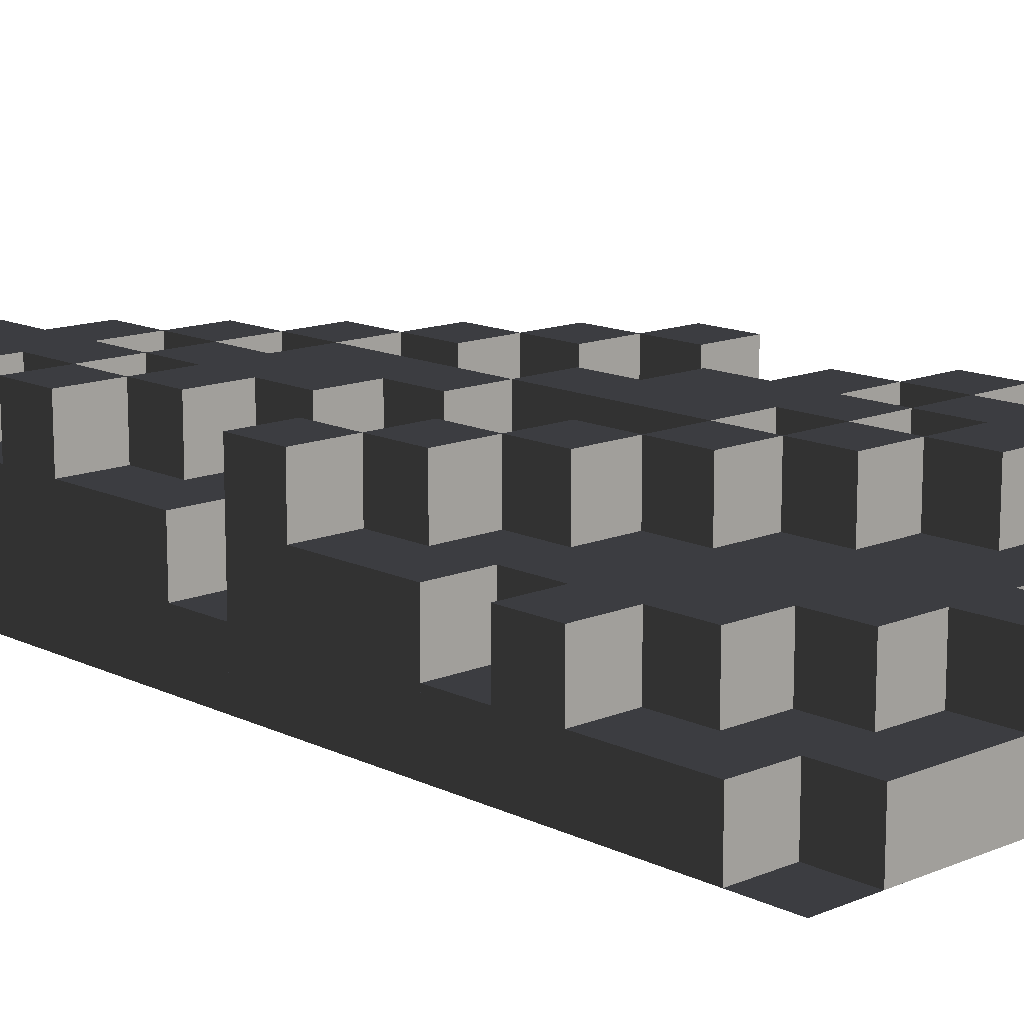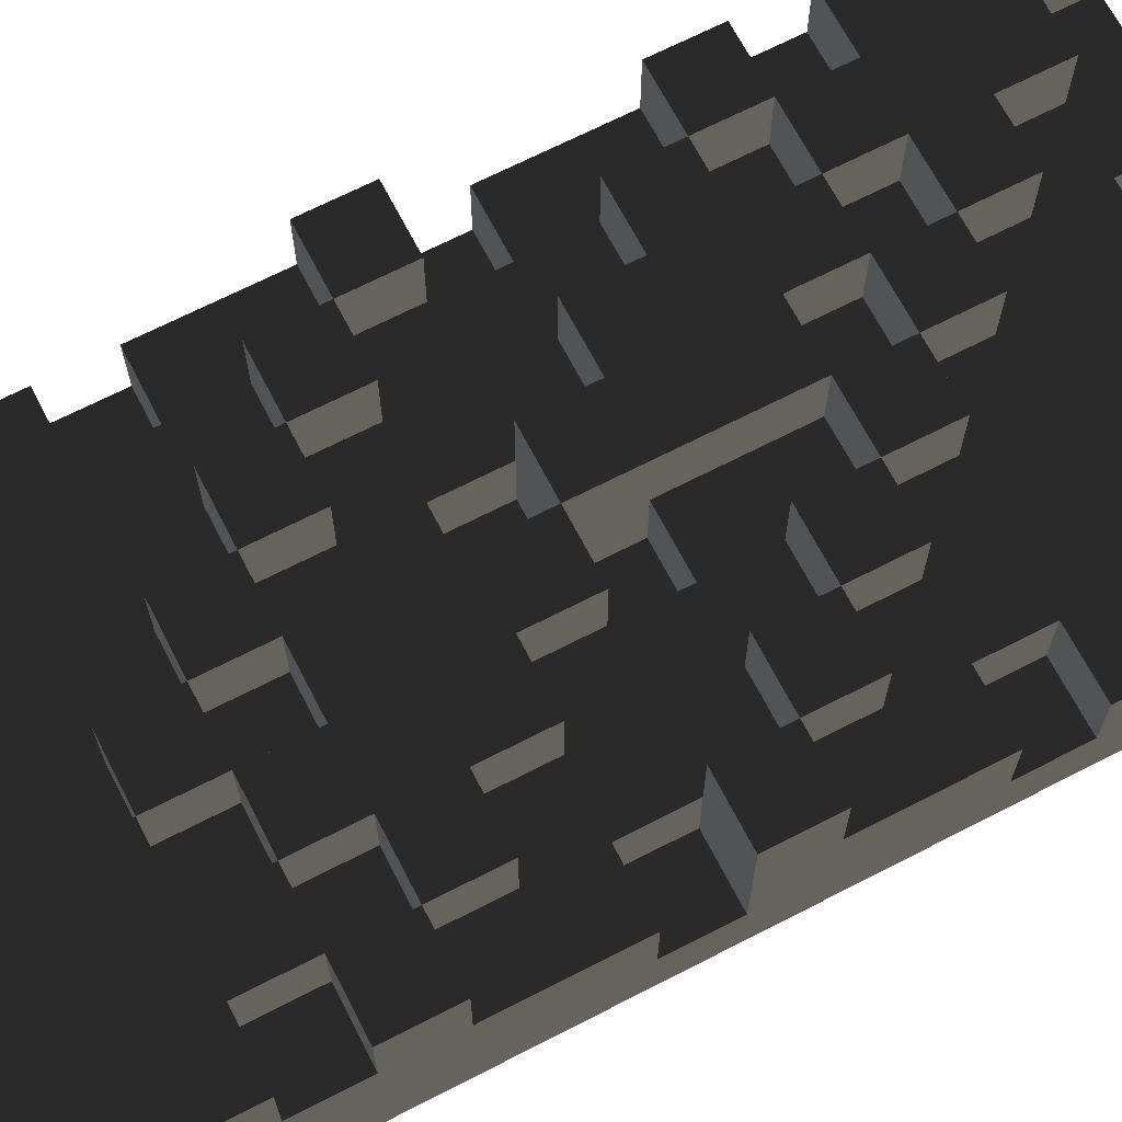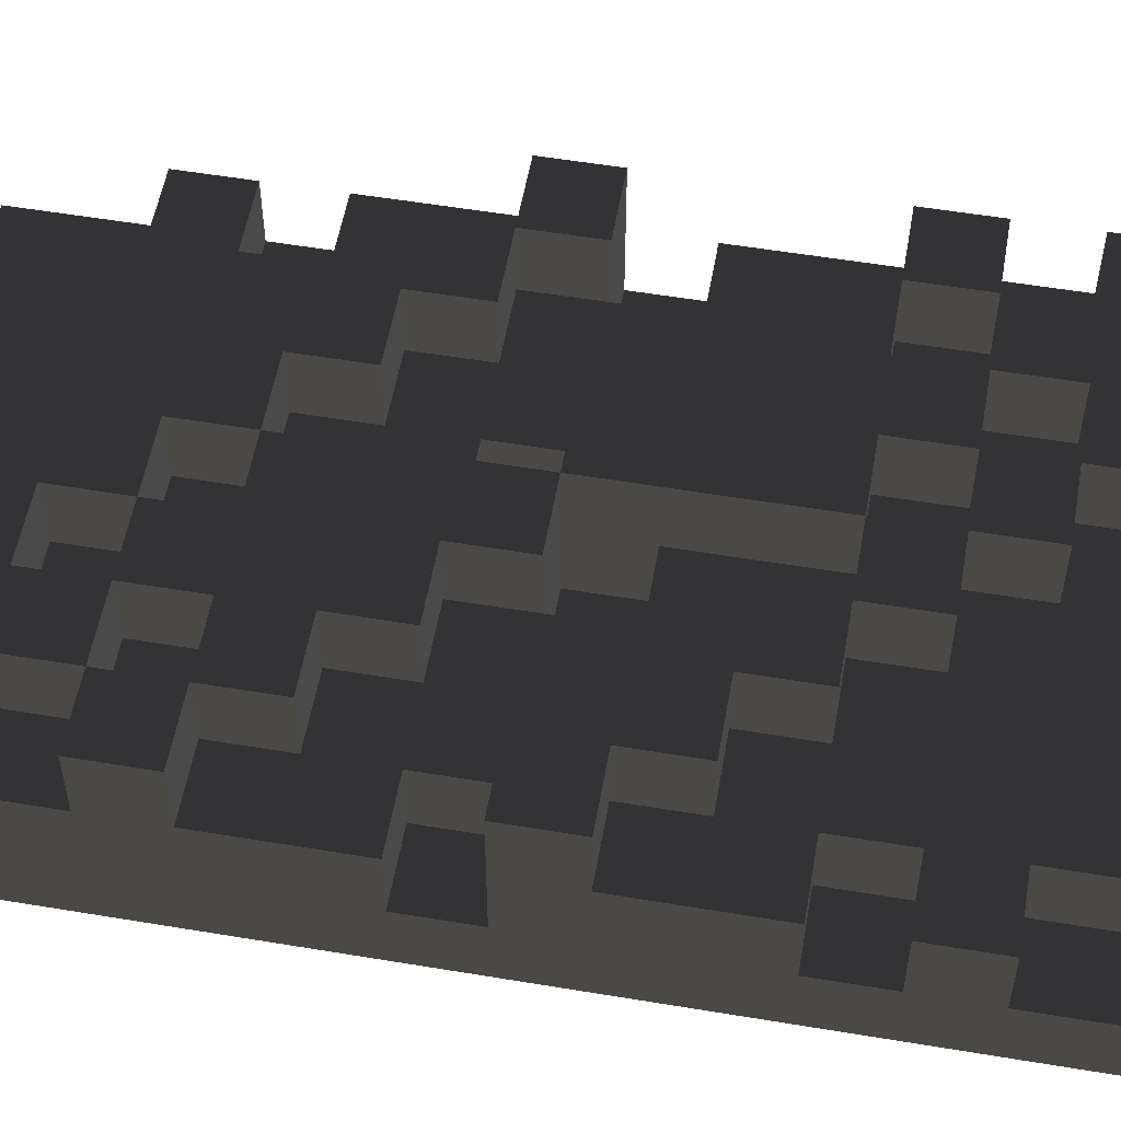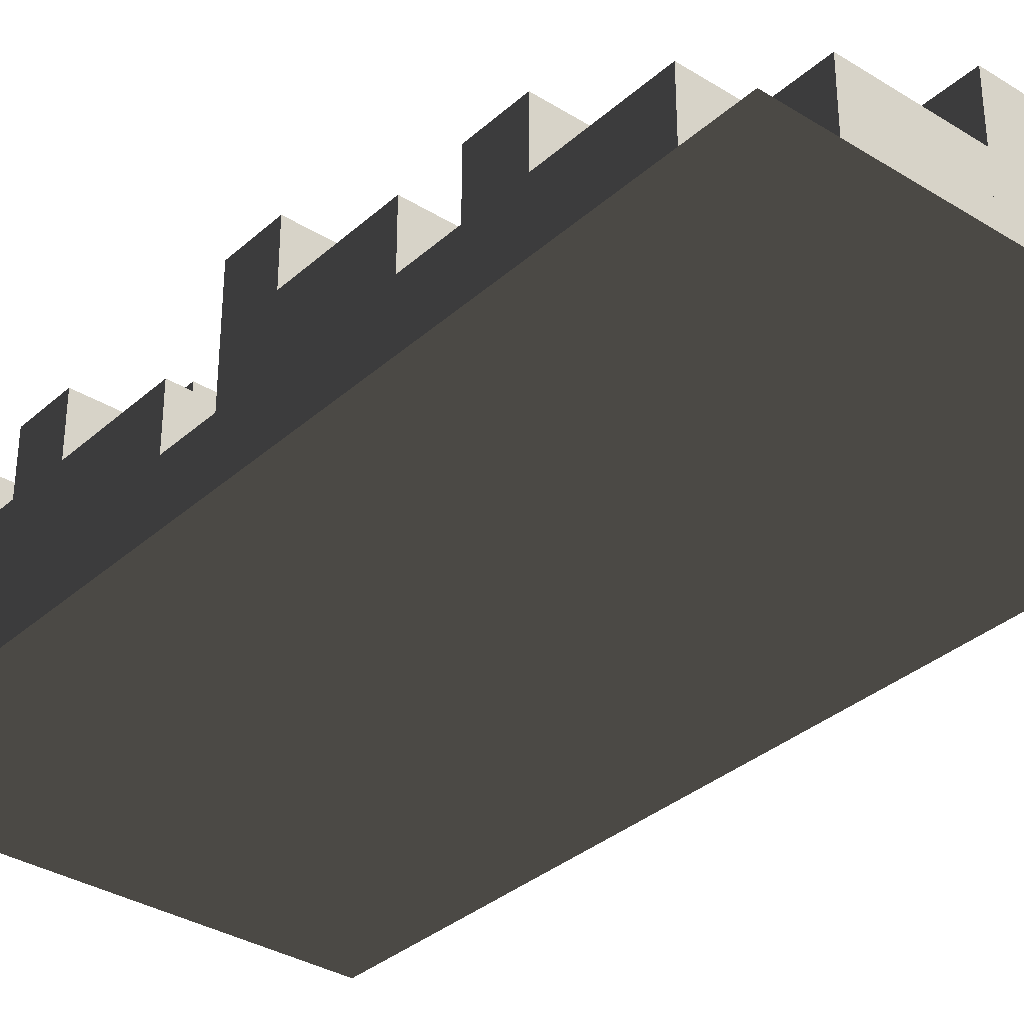
<metadata>
{"format":"obj","ext":"obj","renderer":"f3d","projection":"perspective","resolution":1024,"background":"white","views":[{"elev":13.6,"azim":-43.0,"up":"+Y"},{"elev":68.1,"azim":-117.3,"up":"+Y"},{"elev":55.1,"azim":-80.0,"up":"+Y"},{"elev":-34.0,"azim":-40.1,"up":"+Y"}]}
</metadata>
<code>
v 0 3 0
v 0 0 0
v 1 0 0
v 1 3 0
v 1 3 1
v 0 3 1
v 1 2 0
v 1 2 1
v 0 0 1
v 1 0 1
v 1 3 2
v 0 3 2
v 0 0 2
v 1 0 2
v 1 3 3
v 1 2 3
v 0 2 3
v 0 3 3
v 0 0 3
v 1 0 3
v 1 2 4
v 0 2 4
v 0 0 4
v 1 0 4
v 0 3 4
v 1 3 4
v 1 3 5
v 1 2 5
v 0 2 5
v 0 3 5
v 0 0 5
v 1 0 5
v 1 2 6
v 0 2 6
v 0 0 6
v 1 0 6
v 1 2 7
v 1 1 7
v 0 1 7
v 0 2 7
v 0 0 7
v 1 0 7
v 1 1 8
v 0 1 8
v 0 0 8
v 1 0 8
v 0 3 8
v 1 3 8
v 1 3 9
v 1 2 9
v 0 2 9
v 0 3 9
v 1 2 8
v 0 0 9
v 1 0 9
v 1 2 10
v 0 2 10
v 0 0 10
v 1 0 10
v 1 2 11
v 1 1 11
v 0 1 11
v 0 2 11
v 0 0 11
v 1 0 11
v 1 1 12
v 0 1 12
v 0 0 12
v 1 0 12
v 0 2 12
v 1 2 12
v 1 2 13
v 1 1 13
v 0 1 13
v 0 2 13
v 0 0 13
v 1 0 13
v 1 1 14
v 0 1 14
v 0 0 14
v 1 0 14
v 1 1 15
v 1 0 15
v 0 0 15
v 0 1 15
v 1 0 16
v 0 0 16
v 2 0 0
v 2 2 0
v 2 2 1
v 2 0 1
v 2 3 1
v 2 3 2
v 2 2 2
v 2 0 2
v 2 3 3
v 2 0 3
v 2 3 4
v 2 2 4
v 2 2 3
v 2 0 4
v 2 2 5
v 2 0 5
v 2 3 5
v 2 3 6
v 2 2 6
v 1 3 6
v 2 0 6
v 2 2 7
v 2 0 7
v 2 2 8
v 2 0 8
v 2 2 9
v 2 0 9
v 2 3 9
v 2 3 10
v 2 2 10
v 1 3 10
v 2 0 10
v 2 2 11
v 2 0 11
v 2 2 12
v 2 0 12
v 2 2 13
v 2 0 13
v 2 2 14
v 2 1 14
v 1 2 14
v 2 0 14
v 2 1 15
v 2 0 15
v 2 1 16
v 2 0 16
v 1 1 16
v 3 0 0
v 3 2 0
v 3 2 1
v 3 1 0
v 3 1 1
v 3 0 1
v 3 2 2
v 3 0 2
v 3 3 2
v 3 3 3
v 3 2 3
v 3 0 3
v 3 2 4
v 3 0 4
v 3 3 4
v 3 3 5
v 3 2 5
v 3 0 5
v 3 3 6
v 3 0 6
v 3 3 7
v 3 2 7
v 2 3 7
v 3 0 7
v 3 2 8
v 3 0 8
v 3 2 9
v 3 1 8
v 3 1 9
v 3 0 9
v 3 2 10
v 3 0 10
v 3 3 10
v 3 3 11
v 3 2 11
v 2 3 11
v 3 0 11
v 3 2 12
v 3 0 12
v 3 2 13
v 3 0 13
v 3 2 14
v 3 0 14
v 3 2 15
v 3 1 15
v 2 2 15
v 3 0 15
v 3 1 16
v 3 0 16
v 4 0 0
v 4 1 0
v 4 1 1
v 4 0 1
v 4 2 1
v 4 2 2
v 4 0 2
v 4 2 3
v 4 0 3
v 4 3 3
v 4 3 4
v 4 2 4
v 4 0 4
v 4 2 5
v 4 0 5
v 4 3 5
v 4 3 6
v 4 2 6
v 4 0 6
v 4 3 7
v 4 2 7
v 4 0 7
v 4 3 8
v 4 1 8
v 3 3 8
v 4 1 7
v 4 0 8
v 4 1 9
v 4 0 9
v 4 2 9
v 4 2 10
v 4 0 10
v 4 2 11
v 4 0 11
v 4 3 11
v 4 3 12
v 4 2 12
v 3 3 12
v 4 0 12
v 4 2 13
v 4 0 13
v 4 2 14
v 4 0 14
v 4 2 15
v 4 0 15
v 4 2 16
v 4 0 16
v 3 2 16
v 4 1 15
v 4 1 16
v 4 2 0
v 5 0 0
v 5 2 0
v 5 2 1
v 5 1 0
v 5 1 1
v 5 0 1
v 5 2 2
v 5 0 2
v 5 2 3
v 5 0 3
v 5 2 4
v 5 0 4
v 5 3 4
v 5 3 5
v 5 2 5
v 5 0 5
v 5 2 6
v 5 0 6
v 5 2 7
v 5 1 7
v 5 0 7
v 5 1 8
v 5 0 8
v 5 3 8
v 5 3 9
v 4 3 9
v 5 2 8
v 5 2 9
v 5 0 9
v 5 3 10
v 4 3 10
v 5 0 10
v 5 3 11
v 5 2 11
v 5 0 11
v 5 2 12
v 5 0 12
v 5 3 12
v 5 3 13
v 5 2 13
v 4 3 13
v 5 0 13
v 5 2 14
v 5 0 14
v 5 2 15
v 5 1 15
v 5 0 15
v 5 1 16
v 5 0 16
v 6 0 0
v 6 1 0
v 6 1 1
v 6 0 1
v 6 2 1
v 6 2 2
v 6 1 2
v 6 0 2
v 6 2 3
v 6 0 3
v 6 2 4
v 6 0 4
v 6 2 5
v 6 0 5
v 6 3 5
v 6 3 6
v 6 2 6
v 5 3 6
v 6 0 6
v 6 2 7
v 6 0 7
v 6 2 8
v 6 0 8
v 6 2 9
v 6 0 9
v 6 3 9
v 6 3 10
v 6 2 10
v 6 0 10
v 6 3 11
v 6 0 11
v 6 3 12
v 6 2 12
v 6 2 11
v 6 0 12
v 6 2 13
v 6 0 13
v 6 3 13
v 6 3 14
v 6 2 14
v 5 3 14
v 6 0 14
v 6 2 15
v 6 0 15
v 6 2 16
v 6 0 16
v 5 2 16
v 7 0 0
v 7 1 0
v 7 1 1
v 7 0 1
v 7 1 2
v 7 0 2
v 7 2 2
v 7 2 3
v 7 1 3
v 7 0 3
v 7 2 4
v 7 0 4
v 7 2 5
v 7 1 4
v 7 1 5
v 7 0 5
v 7 2 6
v 7 0 6
v 7 3 6
v 7 3 7
v 7 2 7
v 6 3 7
v 7 0 7
v 7 2 8
v 7 0 8
v 7 2 9
v 7 1 8
v 7 1 9
v 7 0 9
v 7 2 10
v 7 0 10
v 7 3 10
v 7 3 11
v 7 2 11
v 7 0 11
v 7 2 12
v 7 0 12
v 7 3 12
v 7 3 13
v 7 2 13
v 7 0 13
v 7 3 14
v 7 0 14
v 7 3 15
v 7 2 15
v 6 3 15
v 7 0 15
v 7 2 16
v 7 0 16
v 8 0 0
v 8 0 1
v 8 1 1
v 8 1 2
v 8 0 2
v 8 1 3
v 8 0 3
v 8 2 3
v 8 2 4
v 8 1 4
v 8 0 4
v 8 1 5
v 8 0 5
v 8 2 5
v 8 2 6
v 8 0 6
v 8 2 7
v 8 0 7
v 8 3 7
v 8 3 8
v 8 1 8
v 7 3 8
v 8 0 8
v 8 1 9
v 8 0 9
v 8 2 9
v 8 2 10
v 8 0 10
v 8 2 11
v 8 0 11
v 8 3 11
v 8 3 12
v 8 2 12
v 8 0 12
v 8 2 13
v 8 0 13
v 8 3 13
v 8 3 14
v 8 0 14
v 8 3 15
v 8 0 15
v 8 3 16
v 8 0 16
v 7 3 16
g Object(1,1)[length_3]
f 1 2 3 4
f 4 7 8 5
f 6 9 2 1
f 6 1 4 5
f 10 3 2 9
g Object(1,2)[length_3]
f 12 13 9 6
f 12 6 5 11
f 14 10 9 13
g Object(1,3)[length_3]
f 15 16 17 18
f 18 19 13 12
f 18 12 11 15
f 20 14 13 19
g Object(1,4)[length_2]
f 22 23 19 17
f 22 17 16 21
f 24 20 19 23
g Object(1,5)[length_3]
f 25 22 21 26
f 27 28 29 30
f 26 21 28 27
f 30 31 23 25
f 30 25 26 27
f 32 24 23 31
g Object(1,6)[length_2]
f 34 35 31 29
f 34 29 28 33
f 36 32 31 35
g Object(1,7)[length_2]
f 37 38 39 40
f 40 41 35 34
f 40 34 33 37
f 42 36 35 41
g Object(1,8)[length_1]
f 44 45 41 39
f 44 39 38 43
f 46 42 41 45
g Object(1,9)[length_3]
f 47 44 43 48
f 49 50 51 52
f 48 53 50 49
f 52 54 45 47
f 52 47 48 49
f 55 46 45 54
g Object(1,10)[length_2]
f 57 58 54 51
f 57 51 50 56
f 59 55 54 58
g Object(1,11)[length_2]
f 60 61 62 63
f 63 64 58 57
f 63 57 56 60
f 65 59 58 64
g Object(1,12)[length_1]
f 67 68 64 62
f 67 62 61 66
f 69 65 64 68
g Object(1,13)[length_2]
f 70 67 66 71
f 72 73 74 75
f 75 76 68 70
f 75 70 71 72
f 77 69 68 76
g Object(1,14)[length_1]
f 79 80 76 74
f 79 74 73 78
f 81 77 76 80
g Object(1,15)[length_1]
f 82 83 84 85
f 85 84 80 79
f 85 79 78 82
f 83 81 80 84
g Object(1,16)[length_0]
f 87 84 83 86
g Object(2,1)[length_2]
f 7 3 88 89
f 8 7 89 90
f 91 88 3 10
g Object(2,2)[length_3]
f 5 8 90 92
f 92 90 94 93
f 11 5 92 93
f 95 91 10 14
g Object(2,3)[length_3]
f 15 11 93 96
f 97 95 14 20
g Object(2,4)[length_3]
f 98 99 21 26
f 96 100 99 98
f 26 21 16 15
f 26 15 96 98
f 101 97 20 24
g Object(2,5)[length_2]
f 28 21 99 102
f 103 101 24 32
g Object(2,6)[length_3]
f 27 28 102 104
f 105 106 33 107
f 107 33 28 27
f 107 27 104 105
f 108 103 32 36
g Object(2,7)[length_2]
f 37 33 106 109
f 110 108 36 42
g Object(2,8)[length_2]
f 53 43 38 37
f 53 37 109 111
f 112 110 42 46
g Object(2,9)[length_2]
f 50 53 111 113
f 114 112 46 55
g Object(2,10)[length_3]
f 49 50 113 115
f 116 117 56 118
f 115 113 117 116
f 118 56 50 49
f 118 49 115 116
f 119 114 55 59
g Object(2,11)[length_2]
f 60 56 117 120
f 121 119 59 65
g Object(2,12)[length_2]
f 71 66 61 60
f 71 60 120 122
f 123 121 65 69
g Object(2,13)[length_2]
f 72 71 122 124
f 125 123 69 77
g Object(2,14)[length_2]
f 126 127 78 128
f 128 78 73 72
f 128 72 124 126
f 129 125 77 81
g Object(2,15)[length_1]
f 82 78 127 130
f 131 129 81 83
g Object(2,16)[length_1]
f 132 133 86 134
f 134 86 83 82
f 134 82 130 132
f 133 131 83 86
g Object(3,1)[length_2]
f 89 88 135 136
f 136 138 139 137
f 90 89 136 137
f 140 135 88 91
g Object(3,2)[length_2]
f 94 90 137 141
f 142 140 91 95
g Object(3,3)[length_3]
f 93 94 141 143
f 144 145 100 96
f 143 141 145 144
f 96 93 143 144
f 146 142 95 97
g Object(3,4)[length_2]
f 99 100 145 147
f 148 146 97 101
g Object(3,5)[length_3]
f 98 99 147 149
f 149 147 151 150
f 104 102 99 98
f 104 98 149 150
f 152 148 101 103
g Object(3,6)[length_3]
f 105 104 150 153
f 154 152 103 108
g Object(3,7)[length_3]
f 155 156 109 157
f 157 109 106 105
f 157 105 153 155
f 158 154 108 110
g Object(3,8)[length_2]
f 111 109 156 159
f 160 158 110 112
g Object(3,9)[length_2]
f 159 162 163 161
f 113 111 159 161
f 164 160 112 114
g Object(3,10)[length_2]
f 117 113 161 165
f 166 164 114 119
g Object(3,11)[length_3]
f 116 117 165 167
f 168 169 120 170
f 167 165 169 168
f 170 120 117 116
f 170 116 167 168
f 171 166 119 121
g Object(3,12)[length_2]
f 122 120 169 172
f 173 171 121 123
g Object(3,13)[length_2]
f 124 122 172 174
f 175 173 123 125
g Object(3,14)[length_2]
f 126 124 174 176
f 177 175 125 129
g Object(3,15)[length_2]
f 178 179 130 180
f 180 130 127 126
f 180 126 176 178
f 181 177 129 131
g Object(3,16)[length_1]
f 182 183 133 132
f 132 130 179 182
f 183 181 131 133
g Object(4,1)[length_1]
f 138 135 184 185
f 139 138 185 186
f 187 184 135 140
g Object(4,2)[length_2]
f 137 139 186 188
f 141 137 188 189
f 190 187 140 142
g Object(4,3)[length_2]
f 145 141 189 191
f 192 190 142 146
g Object(4,4)[length_3]
f 144 145 191 193
f 194 195 147 149
f 193 191 195 194
f 149 147 145 144
f 149 144 193 194
f 196 192 146 148
g Object(4,5)[length_2]
f 151 147 195 197
f 198 196 148 152
g Object(4,6)[length_3]
f 150 151 197 199
f 199 197 201 200
f 153 150 199 200
f 202 198 152 154
g Object(4,7)[length_3]
f 200 201 204 203
f 155 153 200 203
f 205 202 154 158
g Object(4,8)[length_3]
f 206 207 162 208
f 203 209 207 206
f 208 159 156 155
f 208 155 203 206
f 210 205 158 160
g Object(4,9)[length_1]
f 163 162 207 211
f 212 210 160 164
g Object(4,10)[length_2]
f 161 163 211 213
f 165 161 213 214
f 215 212 164 166
g Object(4,11)[length_2]
f 169 165 214 216
f 217 215 166 171
g Object(4,12)[length_3]
f 168 169 216 218
f 219 220 172 221
f 218 216 220 219
f 221 172 169 168
f 221 168 218 219
f 222 217 171 173
g Object(4,13)[length_2]
f 174 172 220 223
f 224 222 173 175
g Object(4,14)[length_2]
f 176 174 223 225
f 226 224 175 177
g Object(4,15)[length_2]
f 178 176 225 227
f 228 226 177 181
g Object(4,16)[length_2]
f 229 230 183 231
f 227 232 233 229
f 231 182 179 178
f 231 178 227 229
f 230 228 181 183
g Object(5,1)[length_2]
f 234 184 235 236
f 236 238 239 237
f 188 186 185 234
f 188 234 236 237
f 240 235 184 187
g Object(5,2)[length_2]
f 189 188 237 241
f 242 240 187 190
g Object(5,3)[length_2]
f 191 189 241 243
f 244 242 190 192
g Object(5,4)[length_2]
f 195 191 243 245
f 246 244 192 196
g Object(5,5)[length_3]
f 194 195 245 247
f 248 249 197 199
f 247 245 249 248
f 199 197 195 194
f 199 194 247 248
f 250 246 196 198
g Object(5,6)[length_2]
f 201 197 249 251
f 252 250 198 202
g Object(5,7)[length_2]
f 253 254 209 204
f 204 201 251 253
f 255 252 202 205
g Object(5,8)[length_1]
f 207 209 254 256
f 257 255 205 210
g Object(5,9)[length_3]
f 206 207 256 258
f 258 261 262 259
f 260 211 207 206
f 260 206 258 259
f 263 257 210 212
g Object(5,10)[length_3]
f 265 214 213 260
f 265 260 259 264
f 266 263 212 215
g Object(5,11)[length_3]
f 267 268 216 218
f 218 216 214 265
f 218 265 264 267
f 269 266 215 217
g Object(5,12)[length_2]
f 220 216 268 270
f 271 269 217 222
g Object(5,13)[length_3]
f 219 220 270 272
f 273 274 223 275
f 272 270 274 273
f 275 223 220 219
f 275 219 272 273
f 276 271 222 224
g Object(5,14)[length_2]
f 225 223 274 277
f 278 276 224 226
g Object(5,15)[length_2]
f 279 280 232 227
f 227 225 277 279
f 281 278 226 228
g Object(5,16)[length_1]
f 282 283 230 233
f 233 232 280 282
f 283 281 228 230
g Object(6,1)[length_1]
f 238 235 284 285
f 239 238 285 286
f 287 284 235 240
g Object(6,2)[length_2]
f 237 239 286 288
f 288 286 290 289
f 241 237 288 289
f 291 287 240 242
g Object(6,3)[length_2]
f 243 241 289 292
f 293 291 242 244
g Object(6,4)[length_2]
f 245 243 292 294
f 295 293 244 246
g Object(6,5)[length_2]
f 249 245 294 296
f 297 295 246 250
g Object(6,6)[length_3]
f 248 249 296 298
f 299 300 251 301
f 298 296 300 299
f 301 251 249 248
f 301 248 298 299
f 302 297 250 252
g Object(6,7)[length_2]
f 253 251 300 303
f 304 302 252 255
g Object(6,8)[length_2]
f 261 256 254 253
f 261 253 303 305
f 306 304 255 257
g Object(6,9)[length_2]
f 262 261 305 307
f 308 306 257 263
g Object(6,10)[length_3]
f 259 262 307 309
f 309 307 311 310
f 264 259 309 310
f 312 308 263 266
g Object(6,11)[length_3]
f 267 264 310 313
f 314 312 266 269
g Object(6,12)[length_3]
f 315 316 270 272
f 313 317 316 315
f 272 270 268 267
f 272 267 313 315
f 318 314 269 271
g Object(6,13)[length_2]
f 274 270 316 319
f 320 318 271 276
g Object(6,14)[length_3]
f 273 274 319 321
f 322 323 277 324
f 324 277 274 273
f 324 273 321 322
f 325 320 276 278
g Object(6,15)[length_2]
f 279 277 323 326
f 327 325 278 281
g Object(6,16)[length_2]
f 328 329 283 330
f 330 282 280 279
f 330 279 326 328
f 329 327 281 283
g Object(7,1)[length_1]
f 285 284 331 332
f 332 331 334 333
f 286 285 332 333
f 334 331 284 287
g Object(7,2)[length_1]
f 290 286 333 335
f 336 334 287 291
g Object(7,3)[length_2]
f 289 290 335 337
f 337 335 339 338
f 292 289 337 338
f 340 336 291 293
g Object(7,4)[length_2]
f 294 292 338 341
f 342 340 293 295
g Object(7,5)[length_2]
f 341 344 345 343
f 296 294 341 343
f 346 342 295 297
g Object(7,6)[length_2]
f 300 296 343 347
f 348 346 297 302
g Object(7,7)[length_3]
f 299 300 347 349
f 350 351 303 352
f 349 347 351 350
f 352 303 300 299
f 352 299 349 350
f 353 348 302 304
g Object(7,8)[length_2]
f 305 303 351 354
f 355 353 304 306
g Object(7,9)[length_2]
f 354 357 358 356
f 307 305 354 356
f 359 355 306 308
g Object(7,10)[length_2]
f 311 307 356 360
f 361 359 308 312
g Object(7,11)[length_3]
f 310 311 360 362
f 363 364 317 313
f 362 360 364 363
f 313 310 362 363
f 365 361 312 314
g Object(7,12)[length_2]
f 316 317 364 366
f 367 365 314 318
g Object(7,13)[length_3]
f 315 316 366 368
f 368 366 370 369
f 321 319 316 315
f 321 315 368 369
f 371 367 318 320
g Object(7,14)[length_3]
f 322 321 369 372
f 373 371 320 325
g Object(7,15)[length_3]
f 374 375 326 376
f 376 326 323 322
f 376 322 372 374
f 377 373 325 327
g Object(7,16)[length_2]
f 378 379 329 328
f 328 326 375 378
f 379 377 327 329
g Object(8,1)[length_0]
f 334 331 380 381
g Object(8,2)[length_1]
f 333 334 381 382
f 382 381 384 383
f 335 333 382 383
f 384 381 334 336
g Object(8,3)[length_1]
f 383 384 386 385
f 339 335 383 385
f 386 384 336 340
g Object(8,4)[length_2]
f 338 339 385 387
f 388 389 344 341
f 387 386 390 388
f 341 338 387 388
f 390 386 340 342
g Object(8,5)[length_1]
f 389 390 392 391
f 345 344 389 391
f 392 390 342 346
g Object(8,6)[length_2]
f 343 345 391 393
f 393 392 395 394
f 347 343 393 394
f 395 392 346 348
g Object(8,7)[length_2]
f 394 395 397 396
f 351 347 394 396
f 397 395 348 353
g Object(8,8)[length_3]
f 350 351 396 398
f 399 400 357 401
f 398 397 402 399
f 401 354 351 350
f 401 350 398 399
f 402 397 353 355
g Object(8,9)[length_1]
f 400 402 404 403
f 358 357 400 403
f 404 402 355 359
g Object(8,10)[length_2]
f 356 358 403 405
f 405 404 407 406
f 360 356 405 406
f 407 404 359 361
g Object(8,11)[length_2]
f 406 407 409 408
f 364 360 406 408
f 409 407 361 365
g Object(8,12)[length_3]
f 363 364 408 410
f 411 412 366 368
f 410 409 413 411
f 368 366 364 363
f 368 363 410 411
f 413 409 365 367
g Object(8,13)[length_2]
f 412 413 415 414
f 370 366 412 414
f 415 413 367 371
g Object(8,14)[length_3]
f 369 370 414 416
f 416 415 418 417
f 372 369 416 417
f 418 415 371 373
g Object(8,15)[length_3]
f 417 418 420 419
f 374 372 417 419
f 420 418 373 377
g Object(8,16)[length_3]
f 421 422 379 423
f 419 420 422 421
f 423 378 375 374
f 423 374 419 421
f 422 420 377 379

</code>
